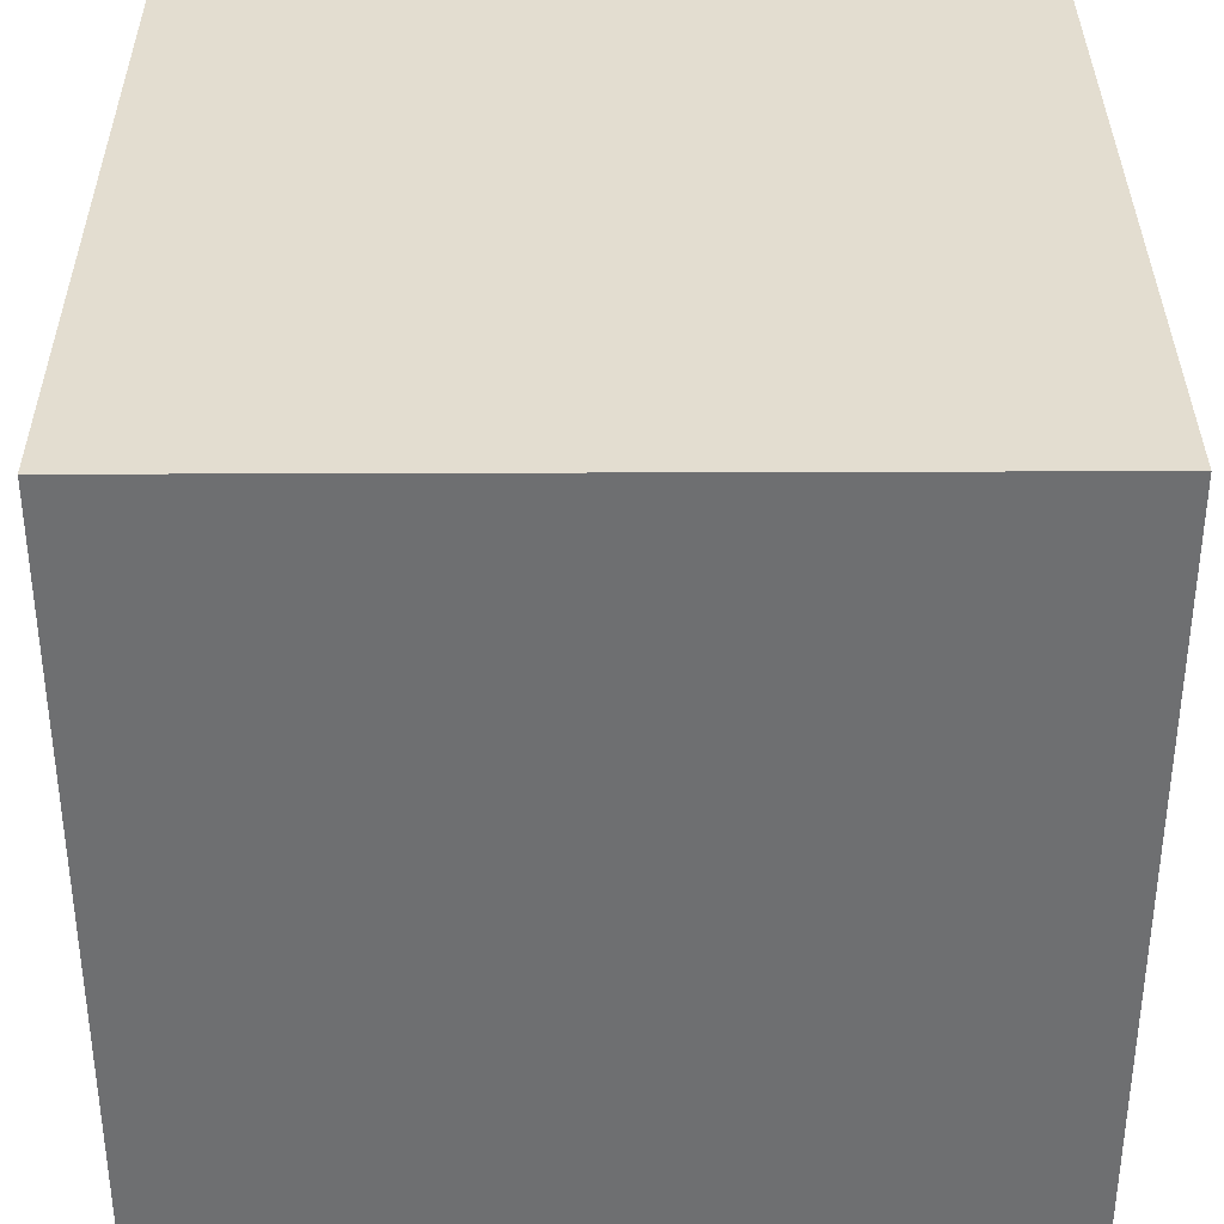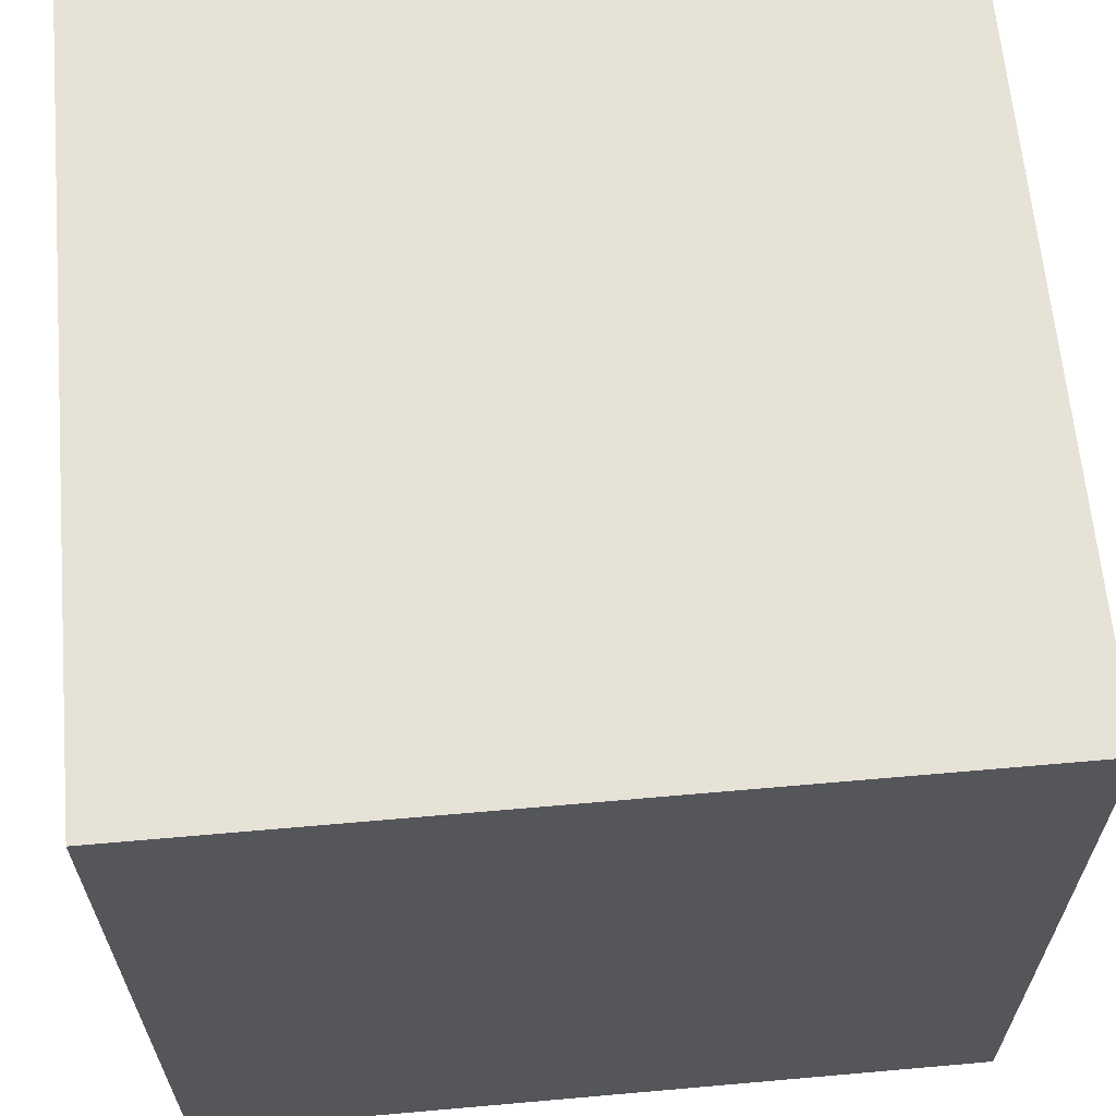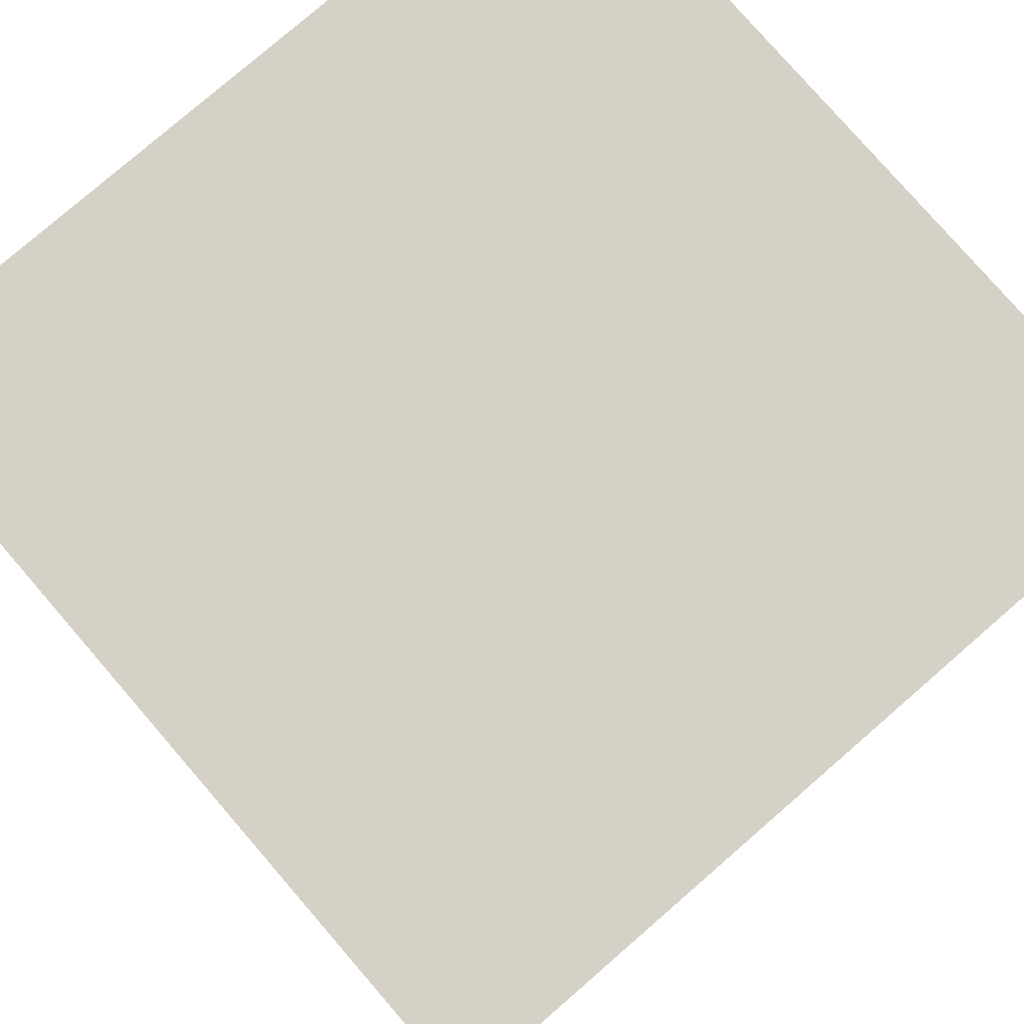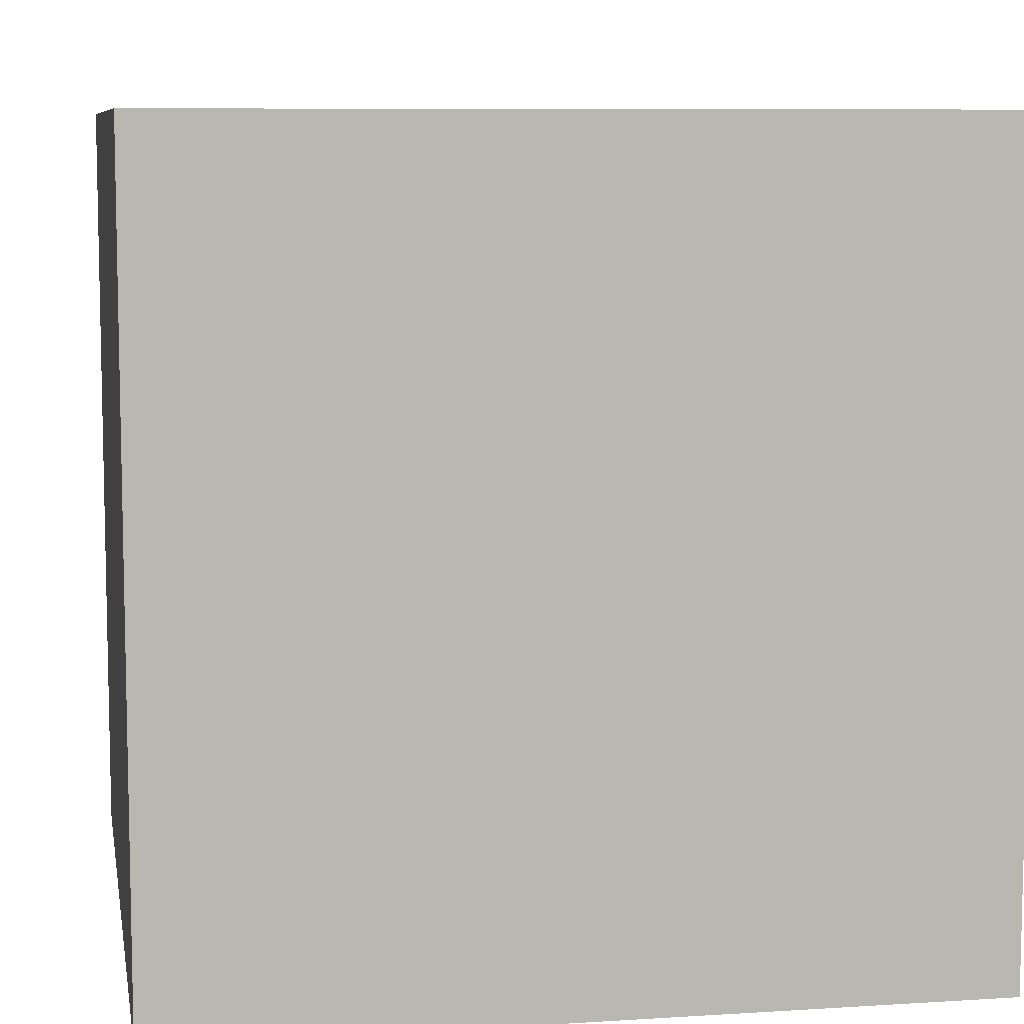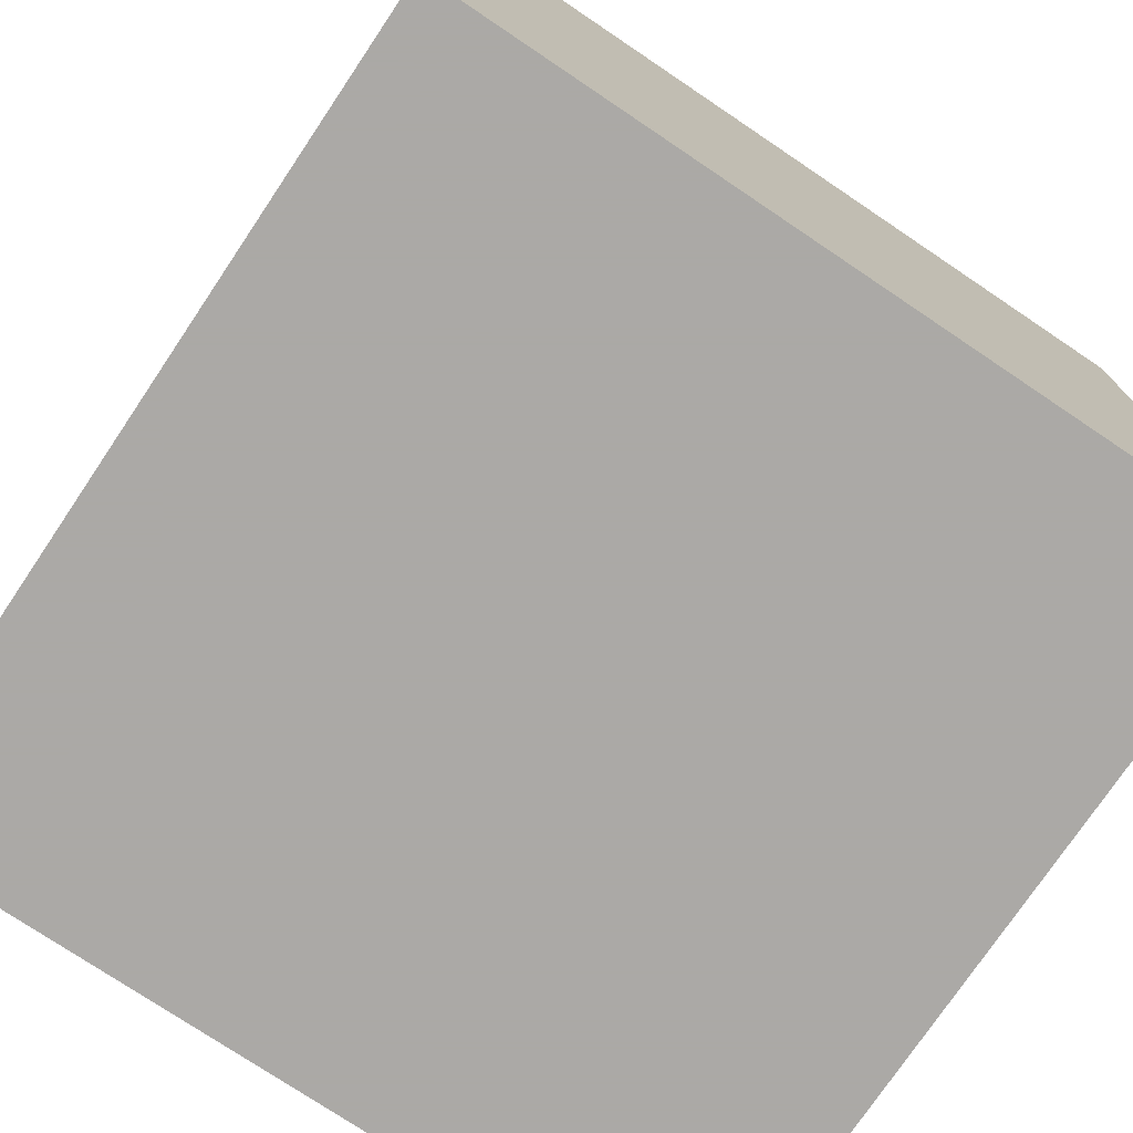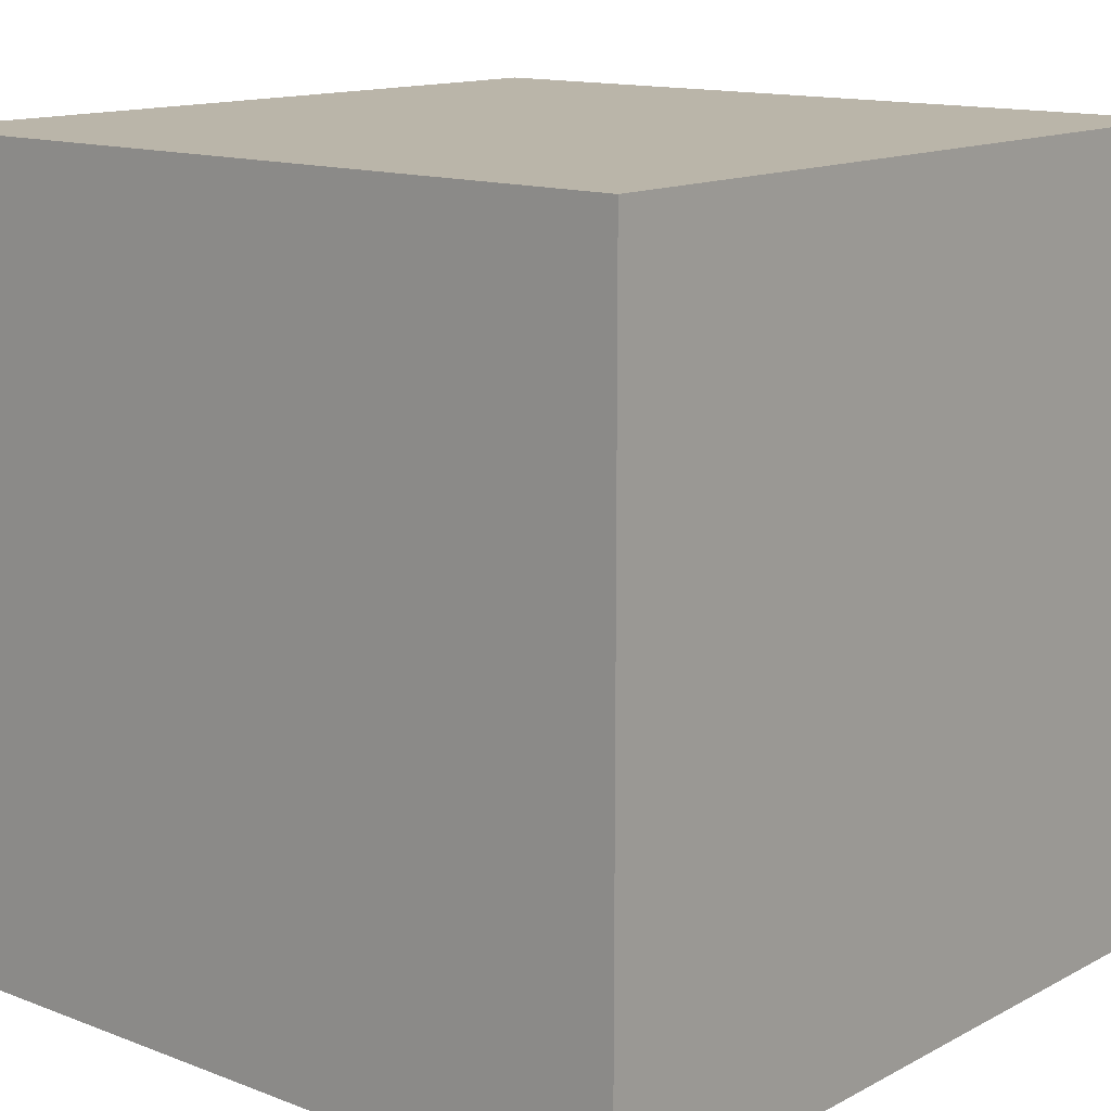
<metadata>
{"format":"obj","ext":"obj","renderer":"f3d","projection":"perspective","resolution":1024,"background":"white","views":[{"elev":35.5,"azim":179.7,"up":"+Y"},{"elev":63.8,"azim":84.9,"up":"+Z"},{"elev":79.0,"azim":49.1,"up":"+Z"},{"elev":8.2,"azim":-99.9,"up":"+Z"},{"elev":-75.5,"azim":56.1,"up":"+Z"},{"elev":13.6,"azim":-139.5,"up":"+Z"}]}
</metadata>
<code>
g polySurface323
v -0.3645 0.4077 -0.3754
v -0.3645 0.6958 -0.3754
v -0.3645 0.6958 -0.08732
v -0.3645 0.4077 -0.08732
v -0.07641 0.4077 -0.08732
v -0.07641 0.6958 -0.08732
v -0.07641 0.6958 -0.3754
v -0.07641 0.4077 -0.3754
v -0.3645 0.4077 -0.3754
v -0.3645 0.4077 -0.08732
v -0.07641 0.4077 -0.08732
v -0.07641 0.4077 -0.3754
v -0.3645 0.6958 -0.3754
v -0.3645 0.4077 -0.3754
v -0.07641 0.4077 -0.3754
v -0.07641 0.6958 -0.3754
v -0.3645 0.6958 -0.08732
v -0.3645 0.6958 -0.3754
v -0.07641 0.6958 -0.3754
v -0.07641 0.6958 -0.08732
v -0.3645 0.4077 -0.08732
v -0.3645 0.6958 -0.08732
v -0.07641 0.6958 -0.08732
v -0.07641 0.4077 -0.08732
g polySurface323_0
f 3 2 1
f 4 3 1
f 7 6 5
f 8 7 5
f 11 10 9
f 12 11 9
f 15 14 13
f 16 15 13
f 19 18 17
f 20 19 17
f 23 22 21
f 24 23 21

</code>
